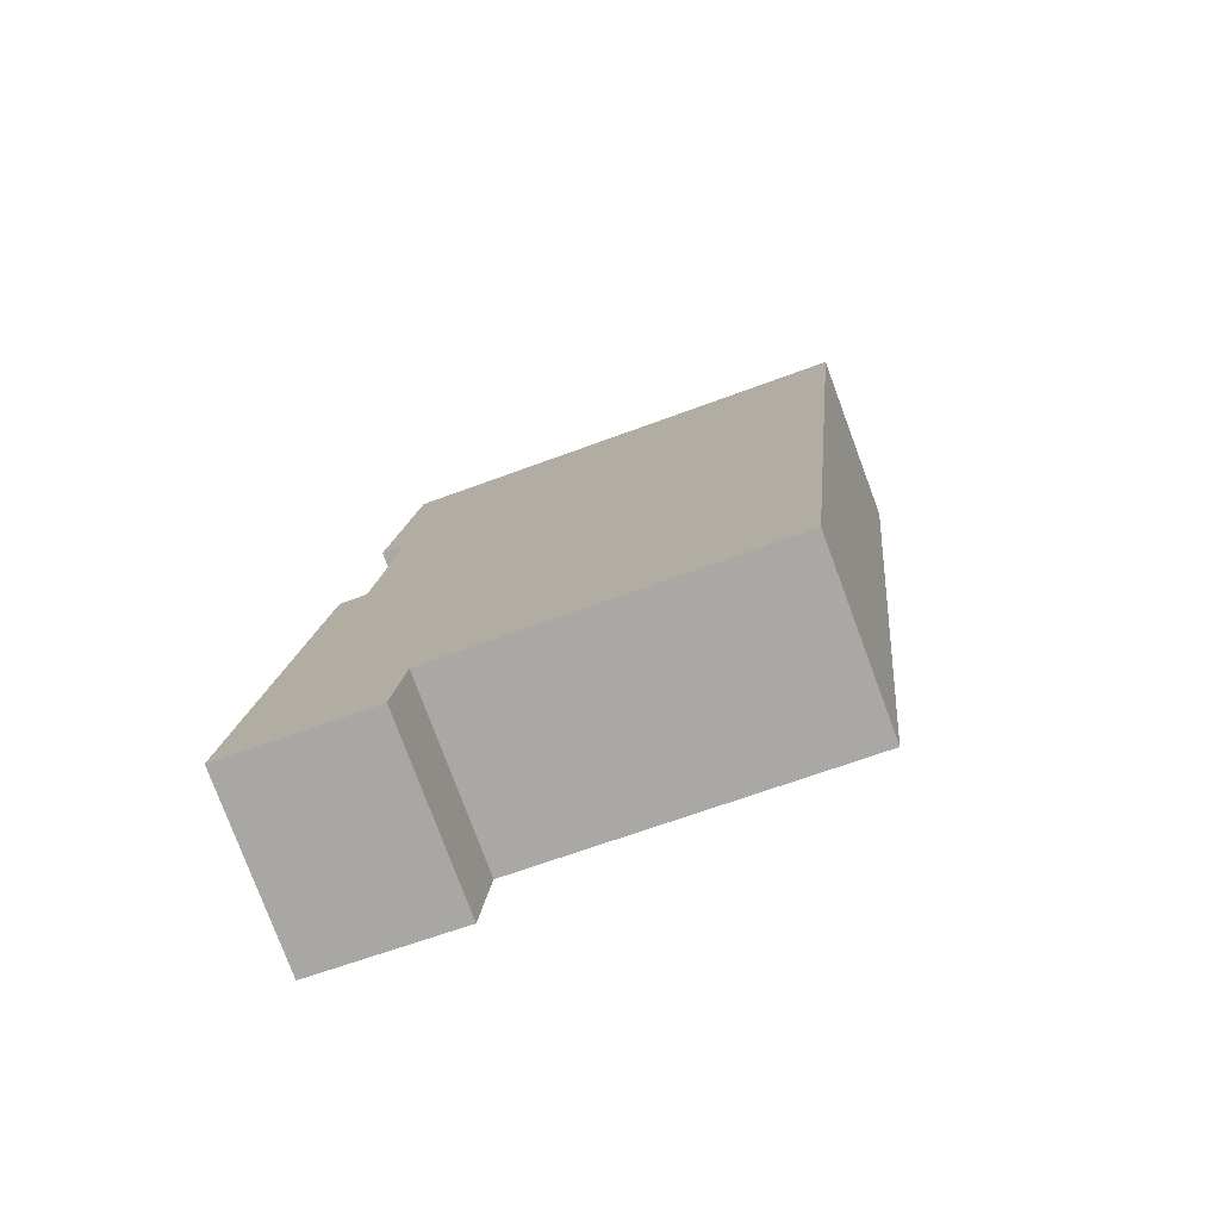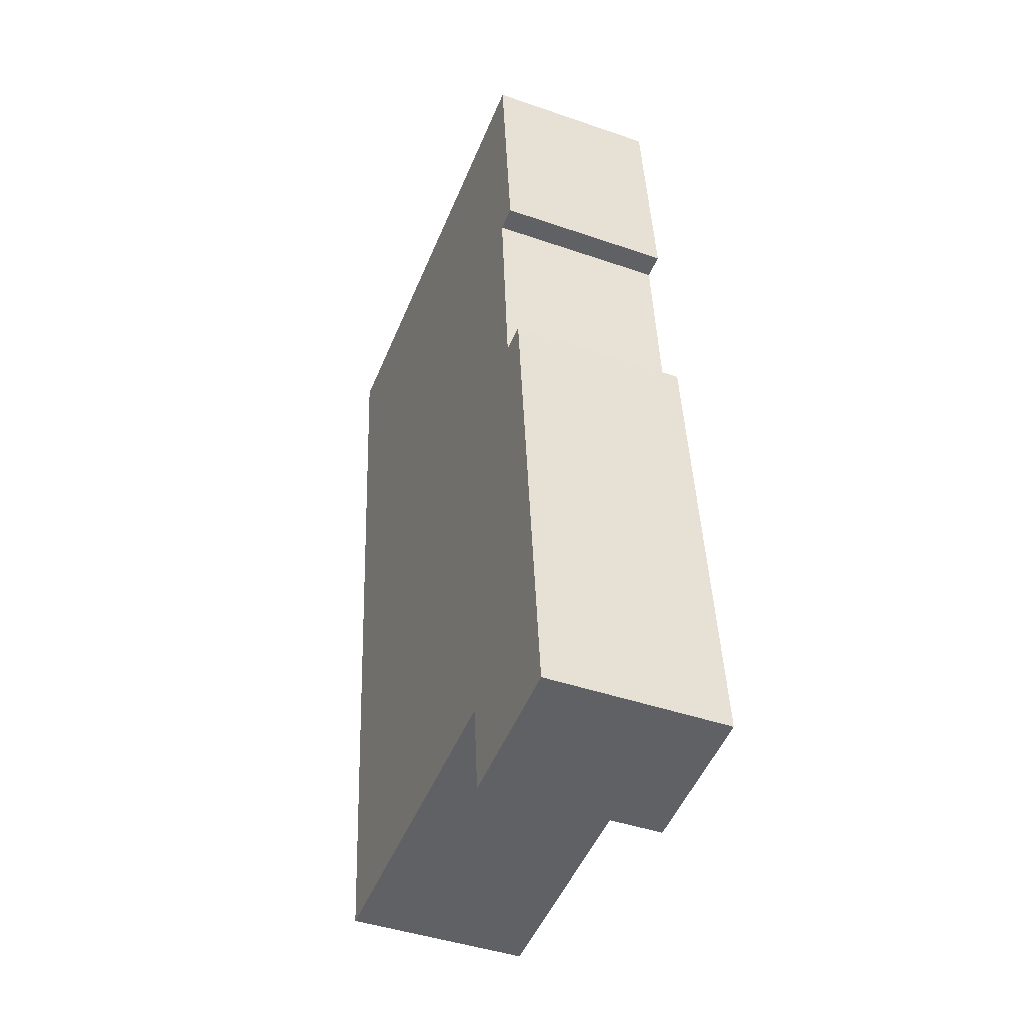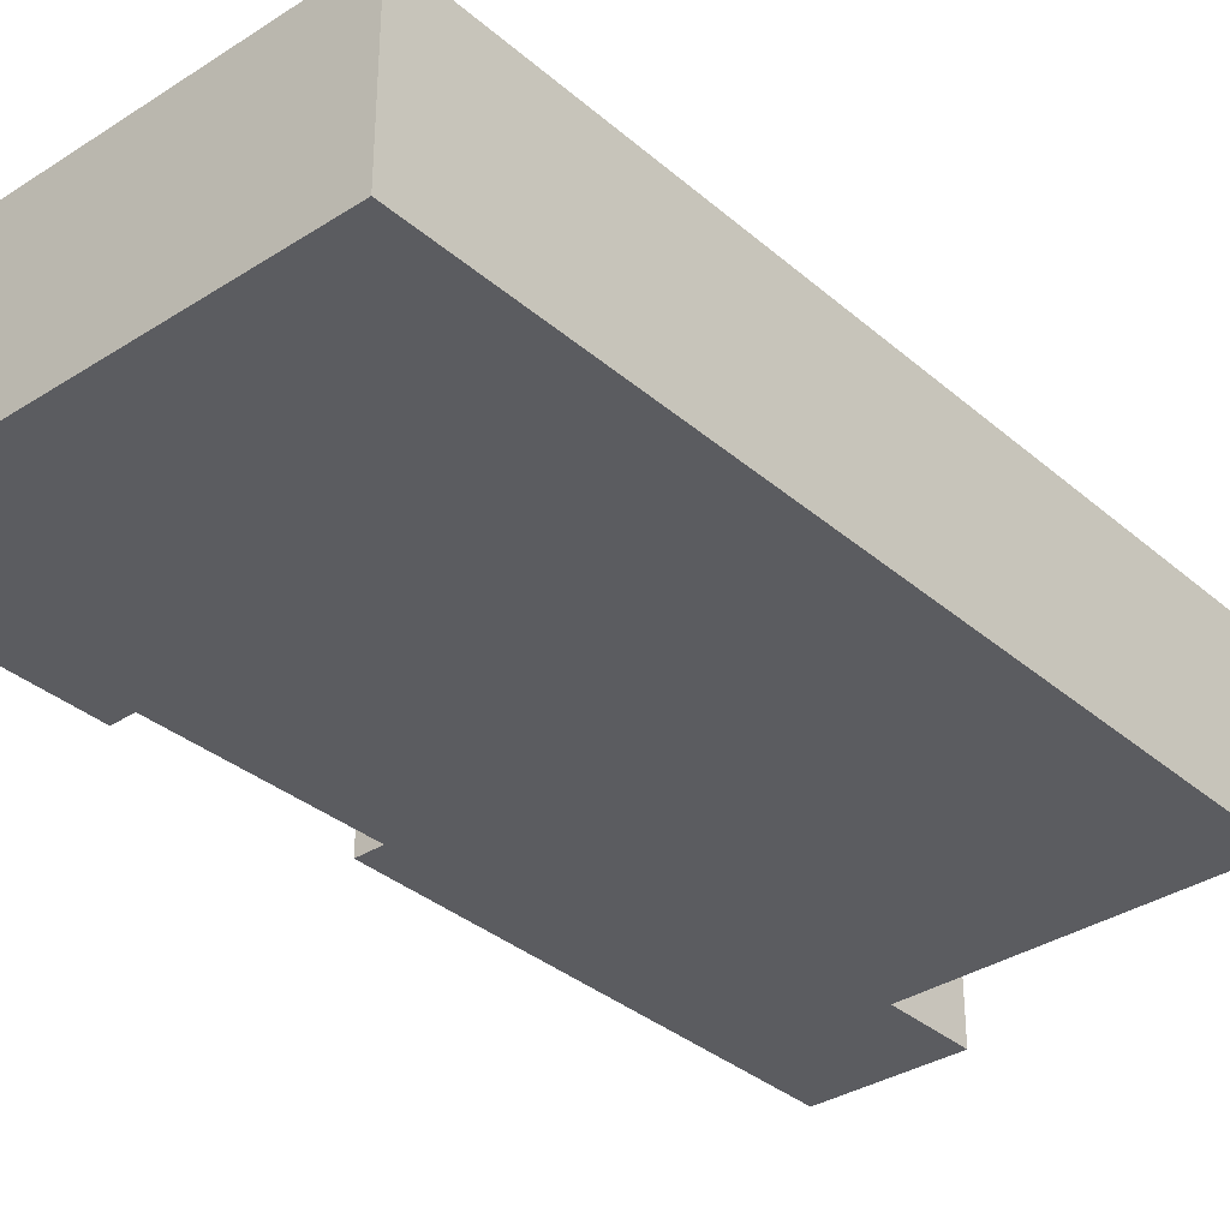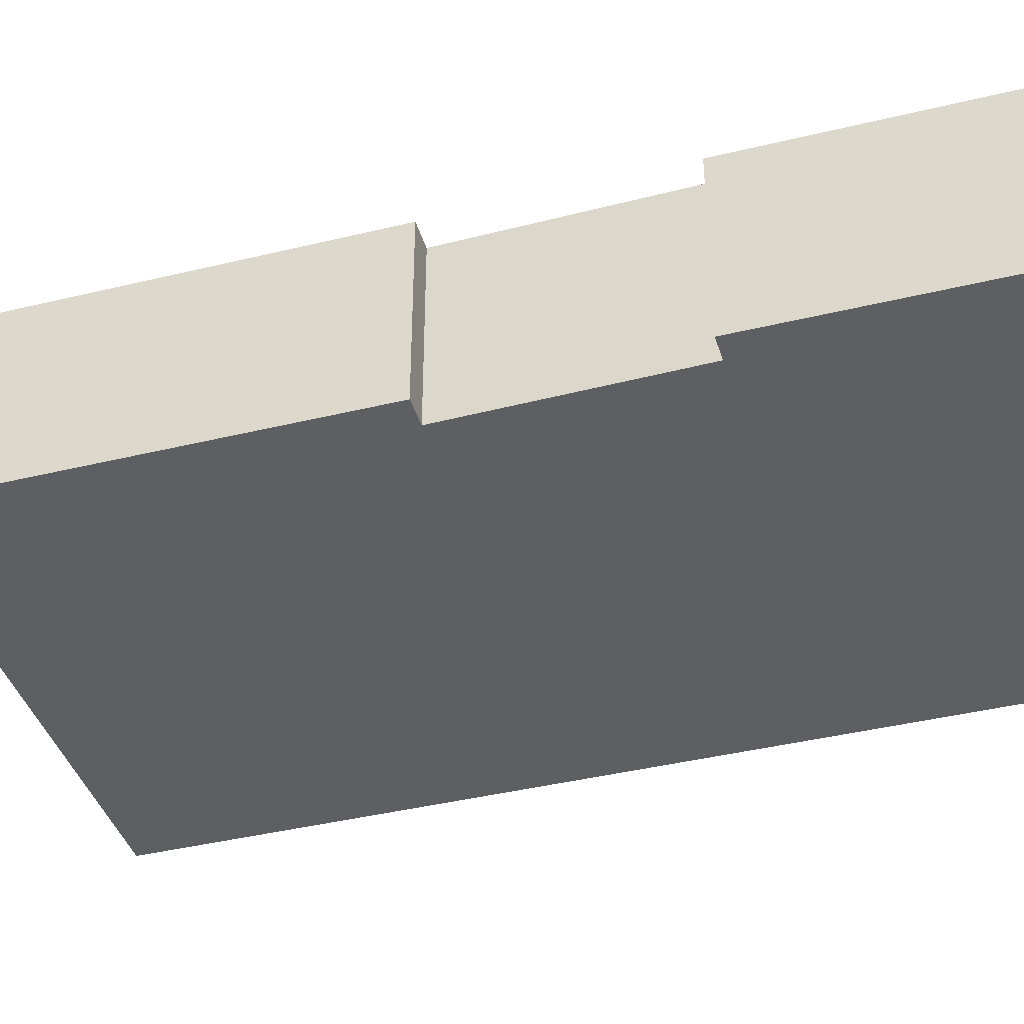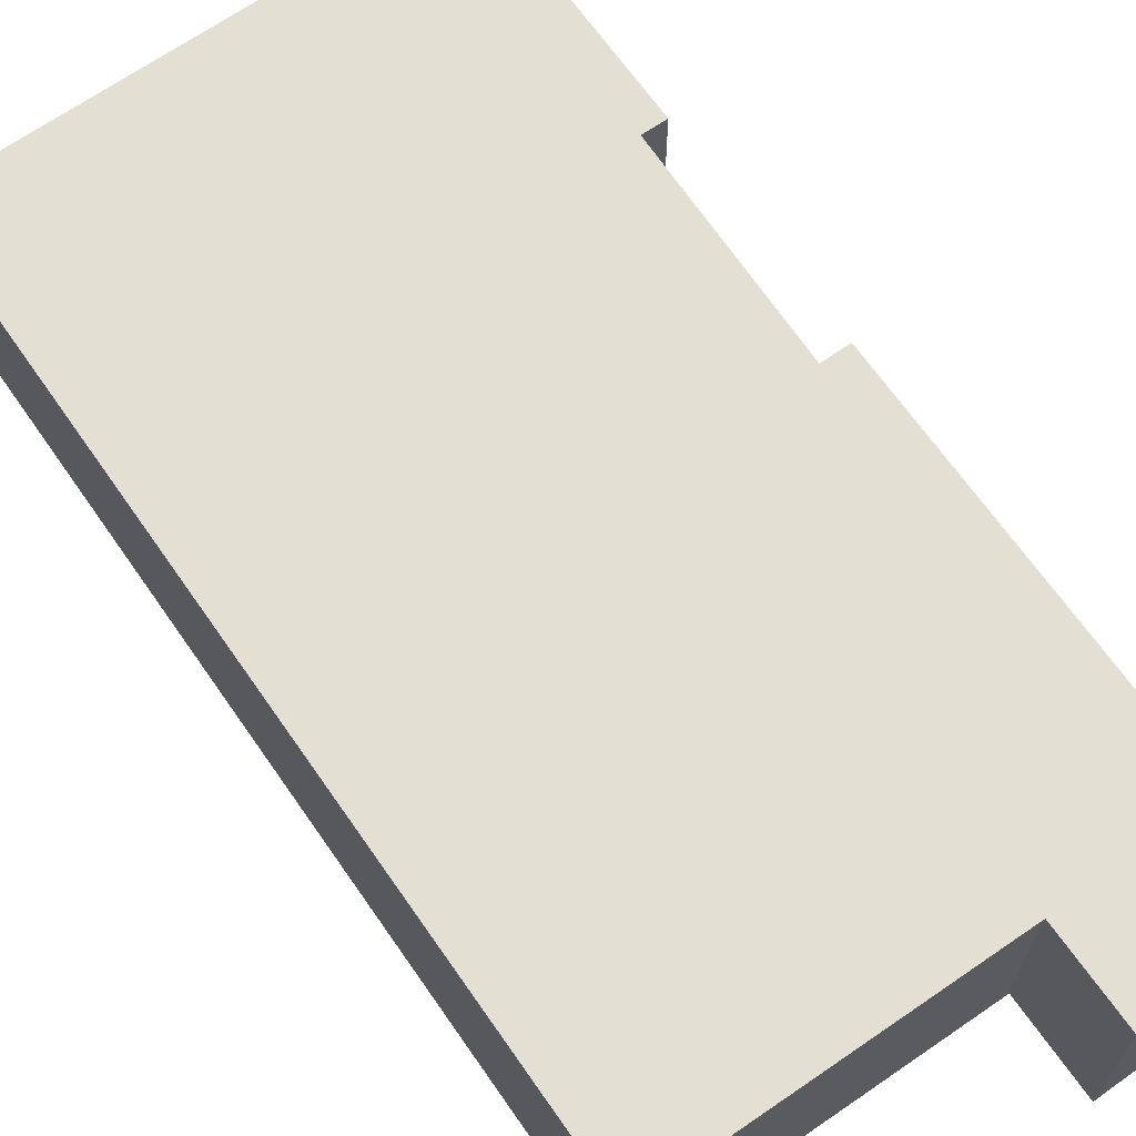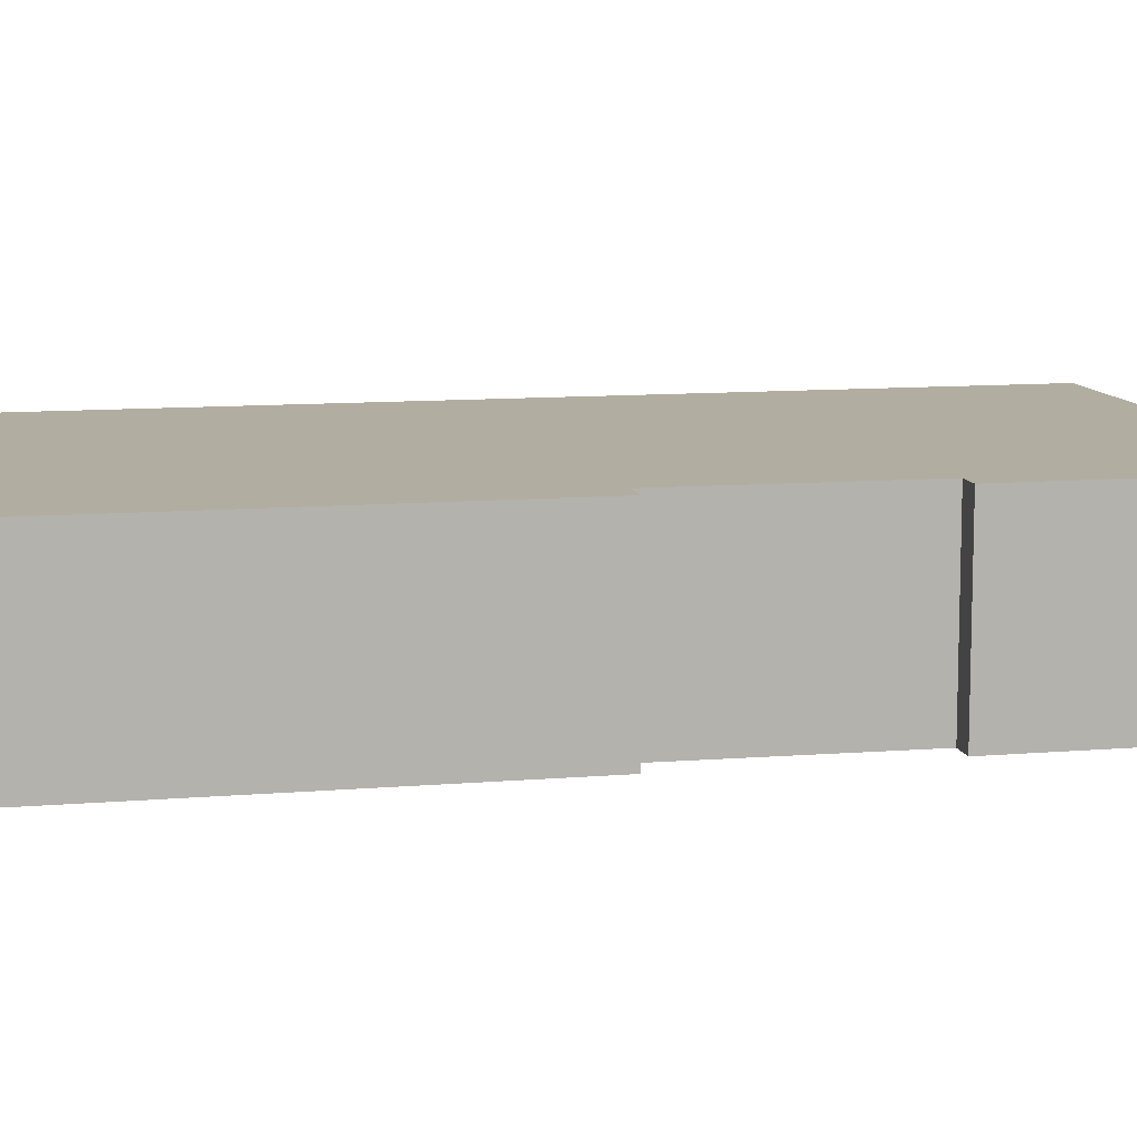
<metadata>
{"format":"obj","ext":"obj","renderer":"f3d","projection":"perspective","resolution":1024,"background":"white","views":[{"elev":-78.0,"azim":20.4,"up":"+Z"},{"elev":-43.6,"azim":-112.2,"up":"+Z"},{"elev":-34.6,"azim":46.7,"up":"+Y"},{"elev":-40.6,"azim":-67.8,"up":"+Y"},{"elev":66.9,"azim":150.8,"up":"+Y"},{"elev":10.5,"azim":-96.5,"up":"+Y"}]}
</metadata>
<code>
v  0 3.196 1.957e-16
v  2.755 3.196 1.36
v  2.592 3.196 -0.29
v  0.856 3.196 8.764
v  1.355 3.196 8.71
v  6.285 3.196 1.03
v  8.645 3.196 1.11
v  8.616 3.196 0.812
v  10.12 3.196 16.25
v  1.665 3.196 12.61
v  1.235 3.196 12.65
v  1.675 3.196 17.14
v  1.665 -7.721e-16 12.61
v  1.235 -7.746e-16 12.65
v  8.616 -4.972e-17 0.812
v  6.285 -6.307e-17 1.03
v  2.755 -8.328e-17 1.36
v  2.592 1.776e-17 -0.29
v  0 0 0
v  1.675 -1.05e-15 17.14
v  0.856 -5.366e-16 8.764
v  1.355 -5.333e-16 8.71
v  10.12 -9.95e-16 16.25
v  8.645 -6.797e-17 1.11
g defaultobject
f 1 2 3
f 2 1 4
f 2 4 5
f 6 7 8
f 7 6 9
f 9 6 2
f 9 2 5
f 9 5 10
f 9 10 11
f 9 11 12
f 13 11 10
f 11 13 14
f 15 6 8
f 6 15 2
f 2 15 16
f 2 16 17
f 18 1 3
f 1 18 19
f 14 12 11
f 12 14 20
f 19 4 1
f 4 19 21
f 22 10 5
f 10 22 13
f 20 9 12
f 9 20 23
f 21 5 4
f 5 21 22
f 23 7 9
f 7 23 24
f 7 24 8
f 8 24 15
f 17 3 2
f 3 17 18
f 18 21 19
f 21 18 17
f 21 17 16
f 21 16 15
f 21 15 24
f 21 24 22
f 22 24 23
f 22 23 13
f 13 23 20
f 20 14 13

</code>
